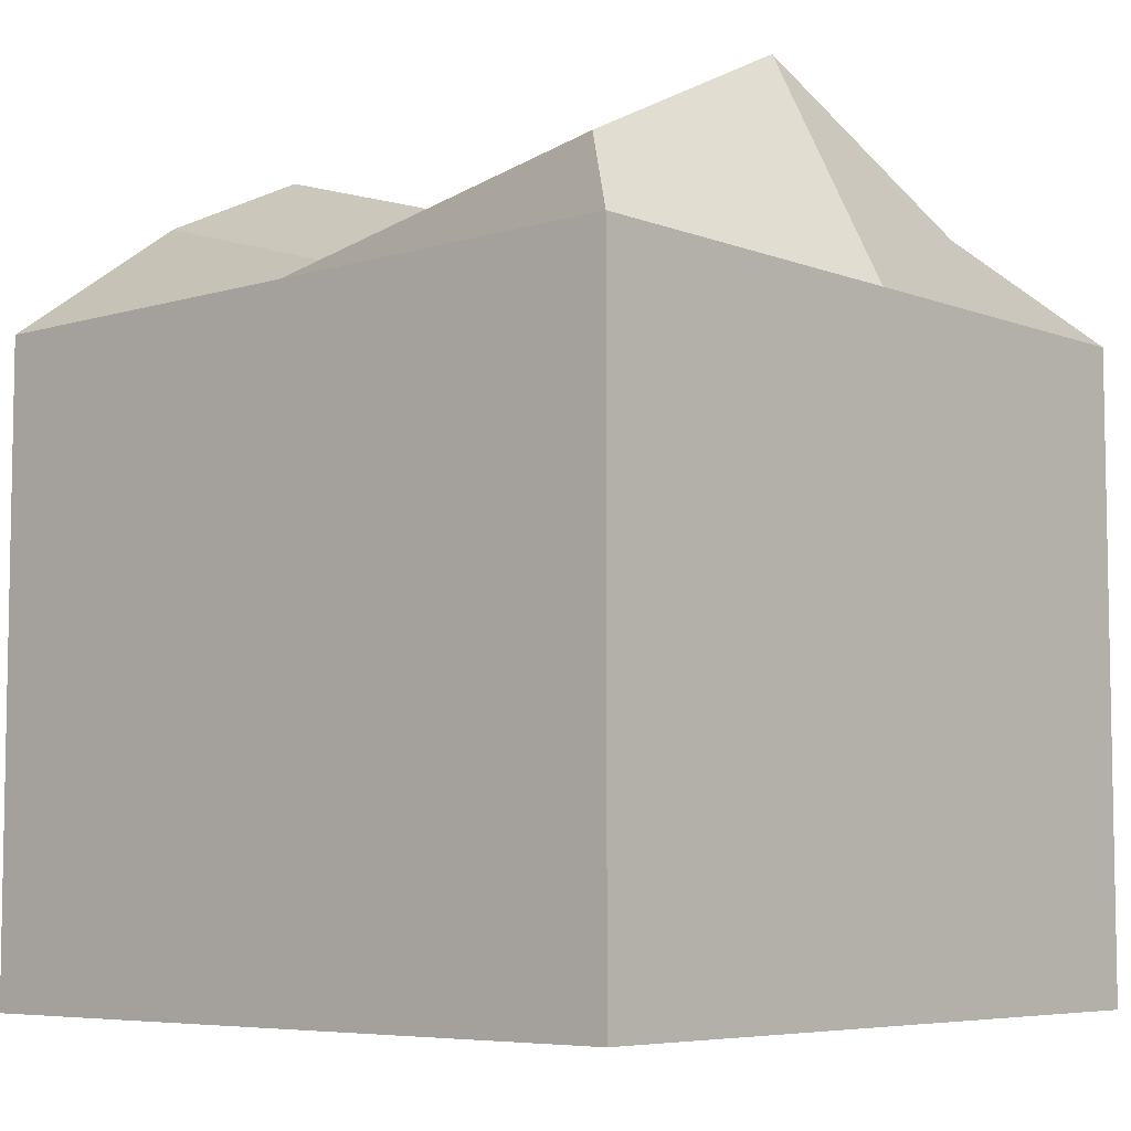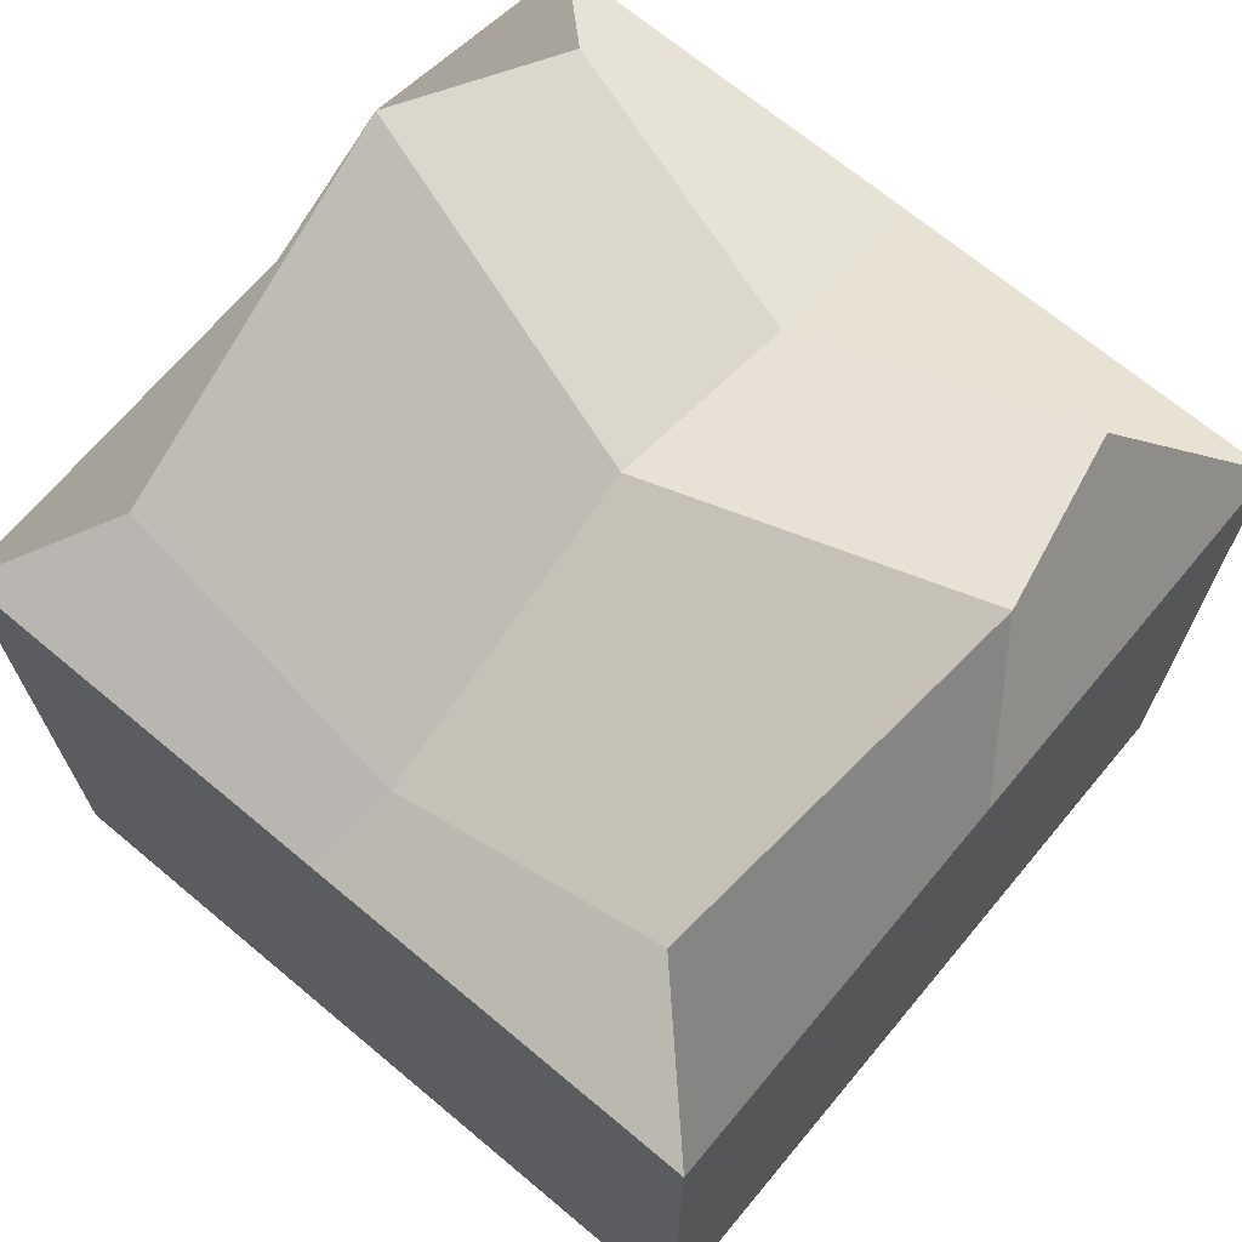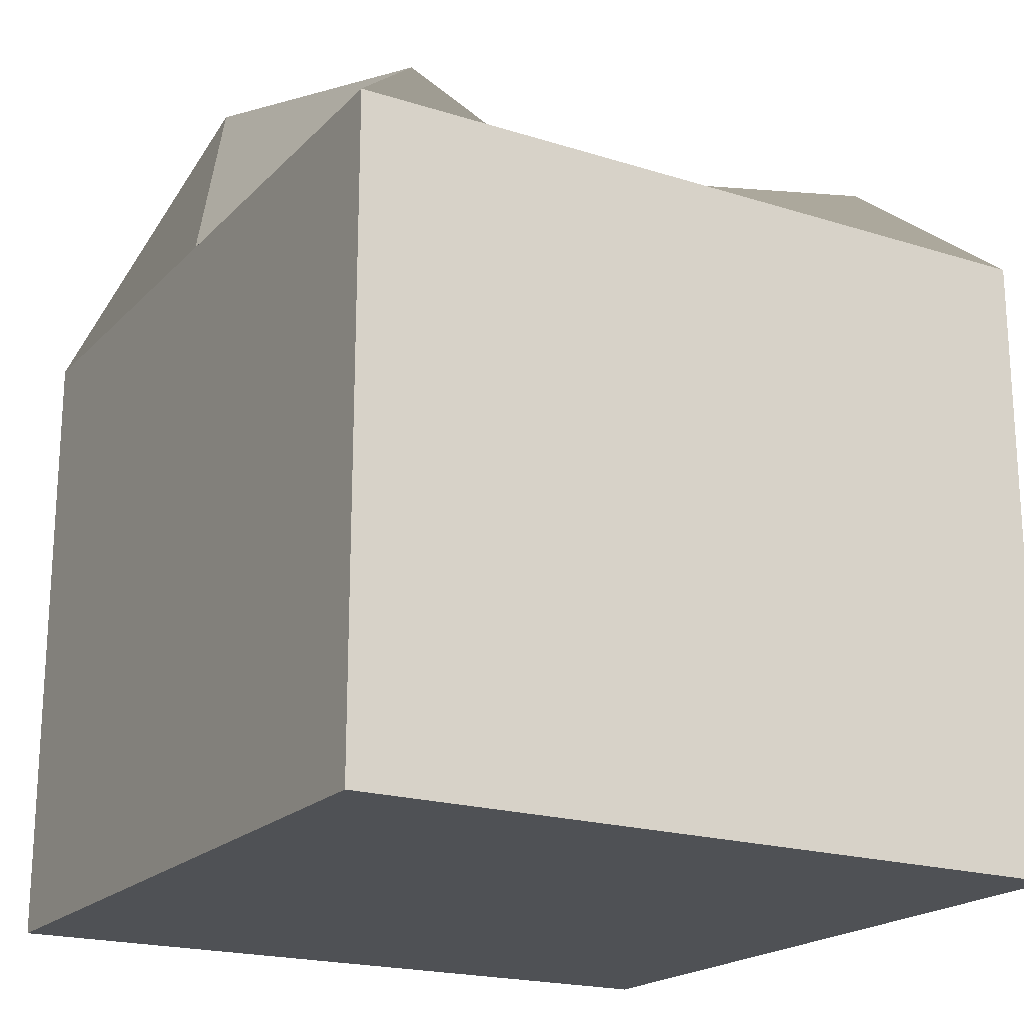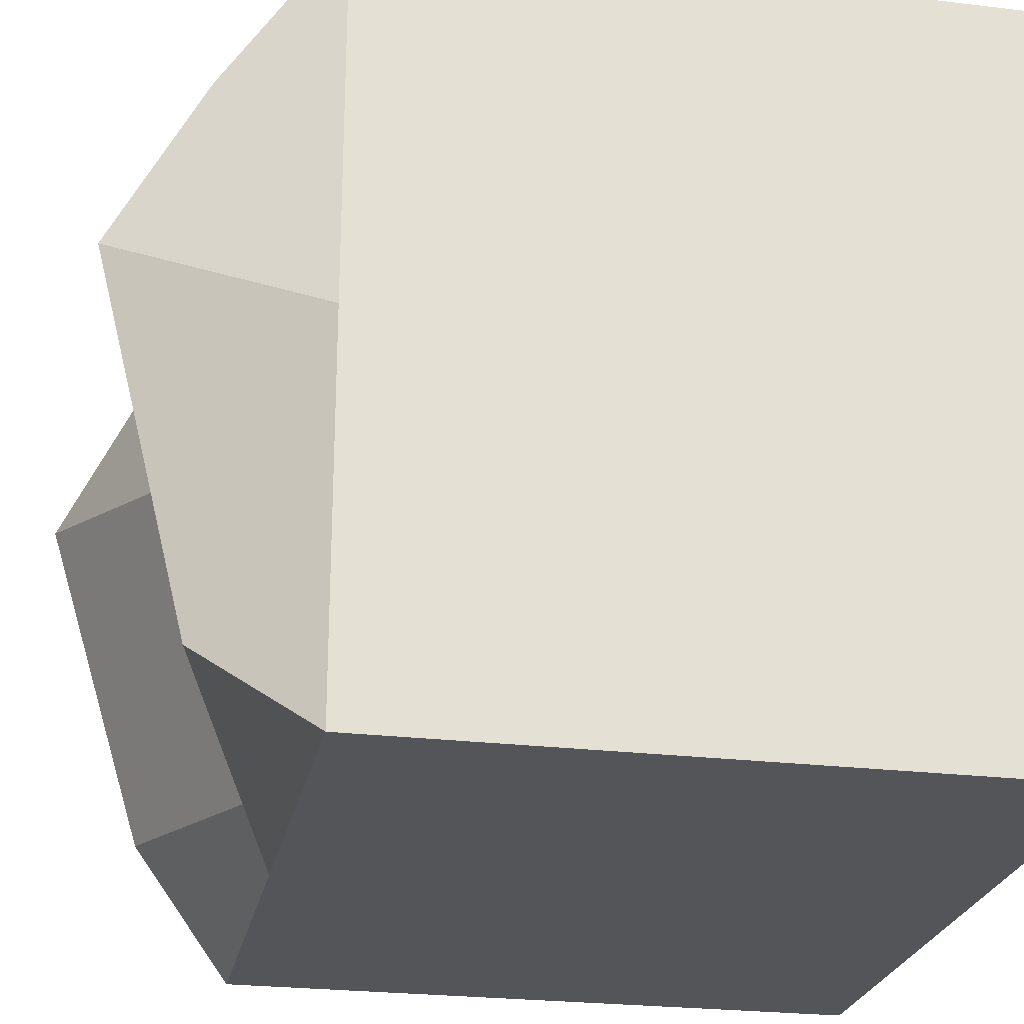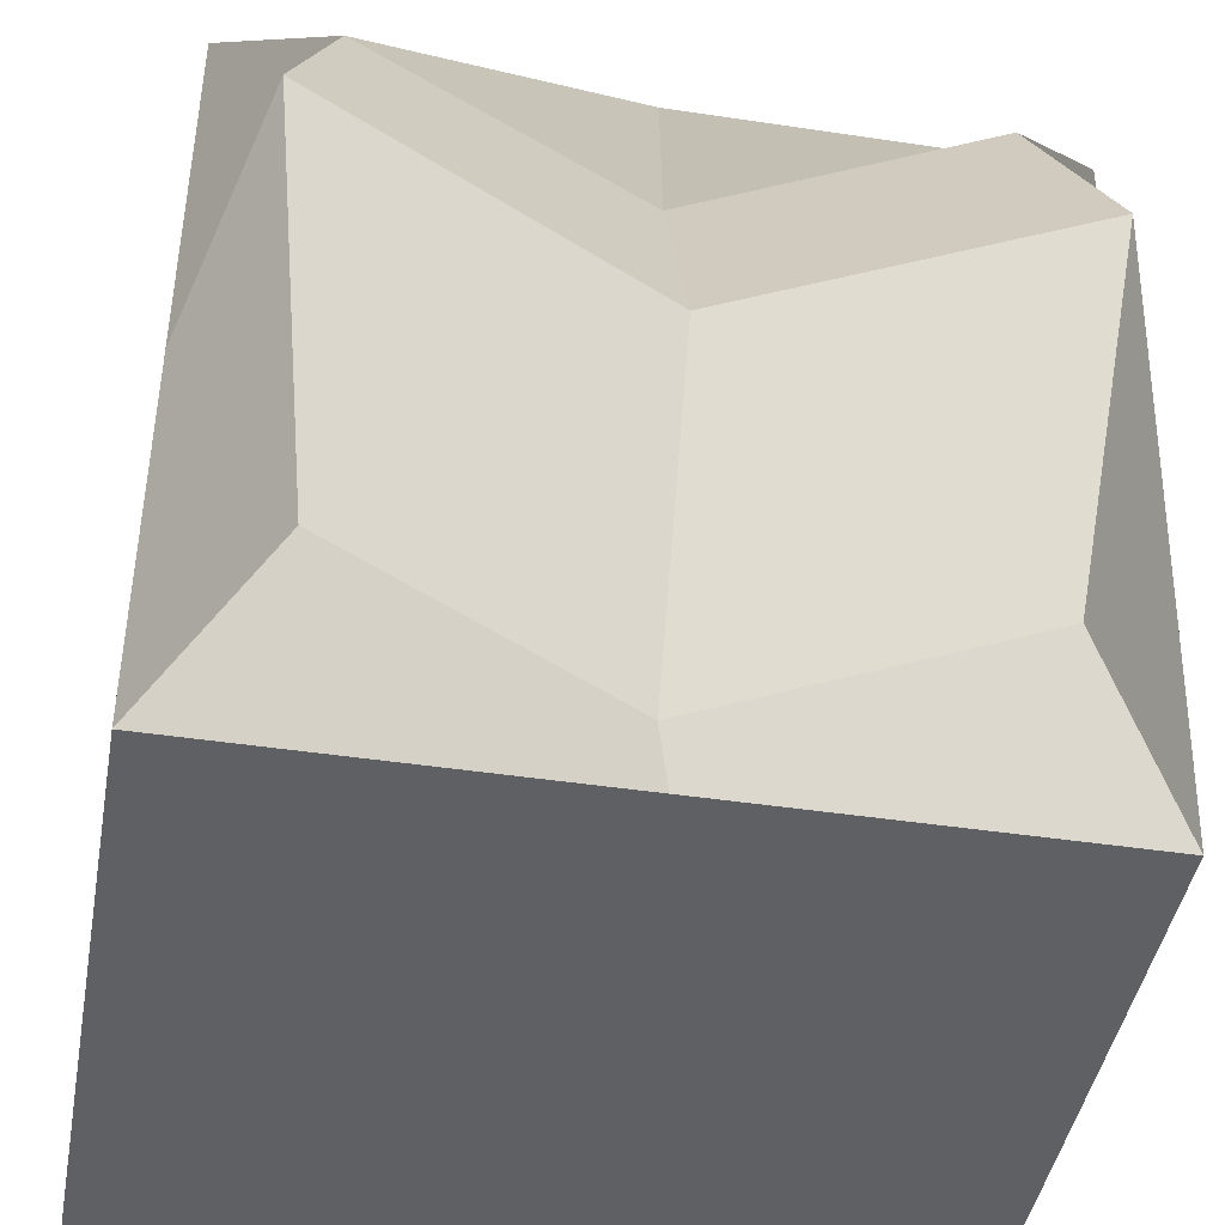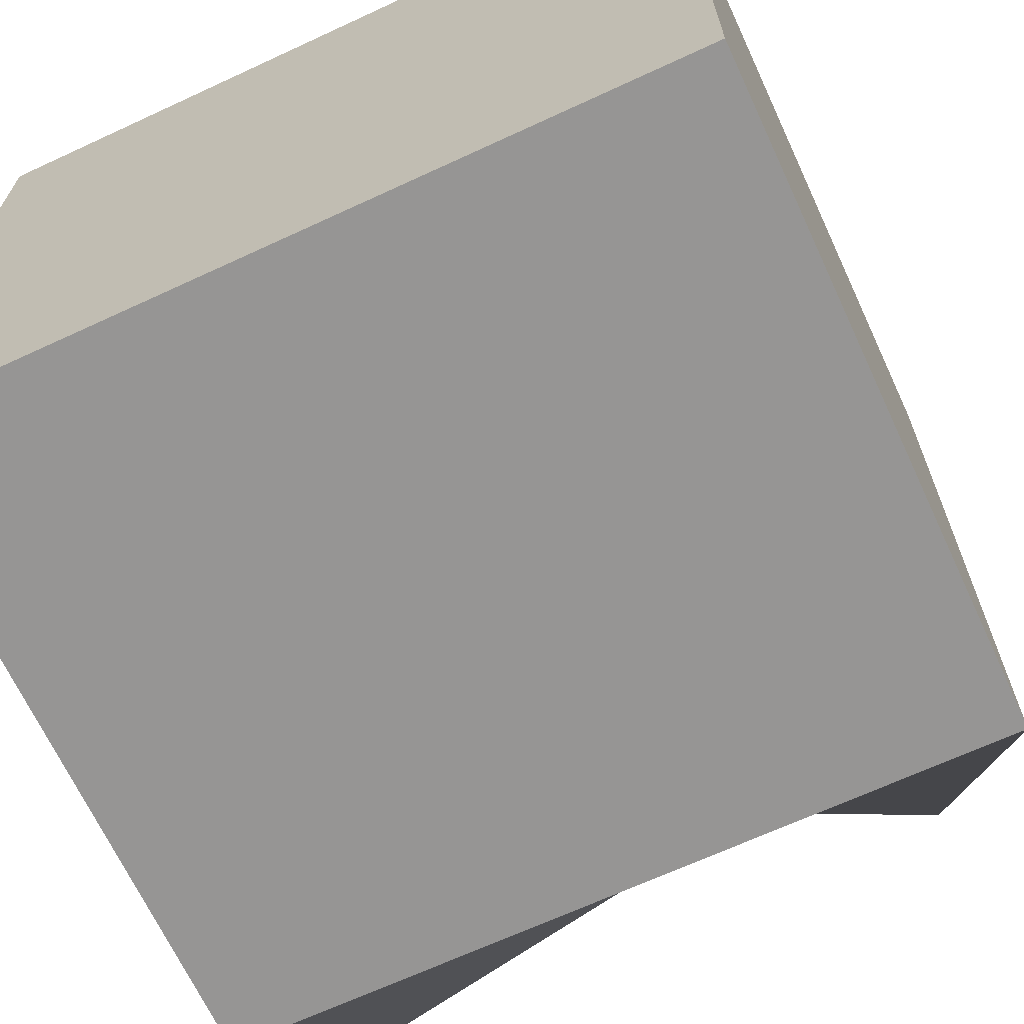
<metadata>
{"format":"obj","ext":"obj","renderer":"f3d","projection":"perspective","resolution":1024,"background":"white","views":[{"elev":-6.4,"azim":41.6,"up":"+Y"},{"elev":69.2,"azim":-140.1,"up":"+Y"},{"elev":-19.9,"azim":149.8,"up":"+Y"},{"elev":-24.8,"azim":-101.2,"up":"+Z"},{"elev":-43.6,"azim":169.9,"up":"+Z"},{"elev":-67.5,"azim":24.9,"up":"+Z"}]}
</metadata>
<code>
o 立方体
v -1 -1 1
v -1 0.719 0
v -1 -1 -1
v -0.842 1.245 0.1819
v 1 -1 1
v 1 -1 0
v 1 -1 -1
v -1 -1 0
v -0.719 1 0.719
v -1 0.719 1
v -0.719 1 -0.719
v -1 0.719 -1
v 0.719 1 0.719
v 1 0.719 1
v 0.719 1 -0.719
v 1 0.719 -1
v 0.8386 1.266 0.2113
v 1 0.719 0
v 0 -1 -1
v 0 -1 1
v 0.004296 0.6395 -0.7543
v 0 0.719 -1
v 0.007759 0.7884 0.5567
v 0 0.719 1
v 0 -1 0
v 0 1 0
f 26 4 9 23
f 6 18 14 5
f 15 17 18 16
f 8 2 12 3
f 25 6 5 20
f 19 22 16 7
f 4 11 12 2
f 21 15 16 22
f 17 13 14 18
f 23 9 10 24
f 20 24 10 1
f 9 4 2 10
f 19 7 6 25
f 1 10 2 8
f 7 16 18 6
f 21 11 4 26
f 15 21 26 17
f 3 19 25 8
f 5 14 24 20
f 13 23 24 14
f 11 21 22 12
f 3 12 22 19
f 8 25 20 1
f 17 26 23 13

</code>
